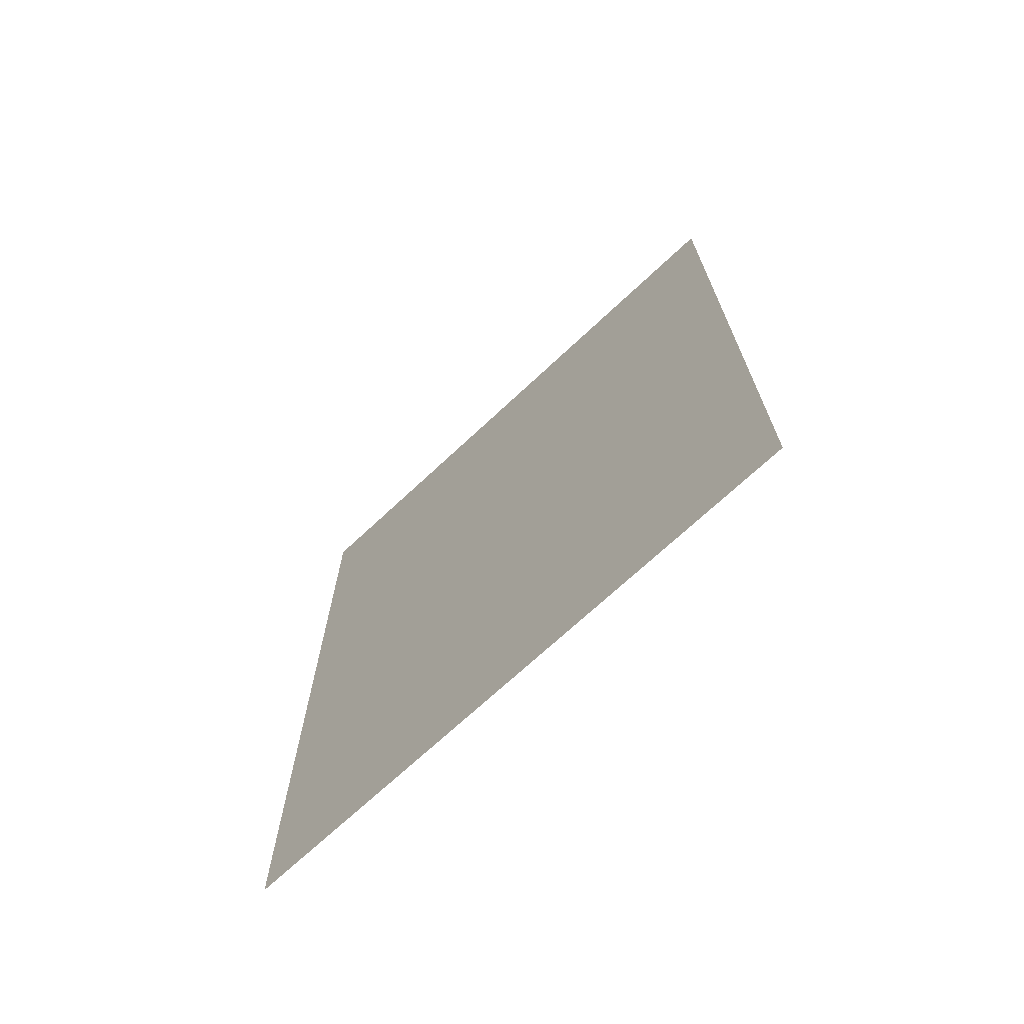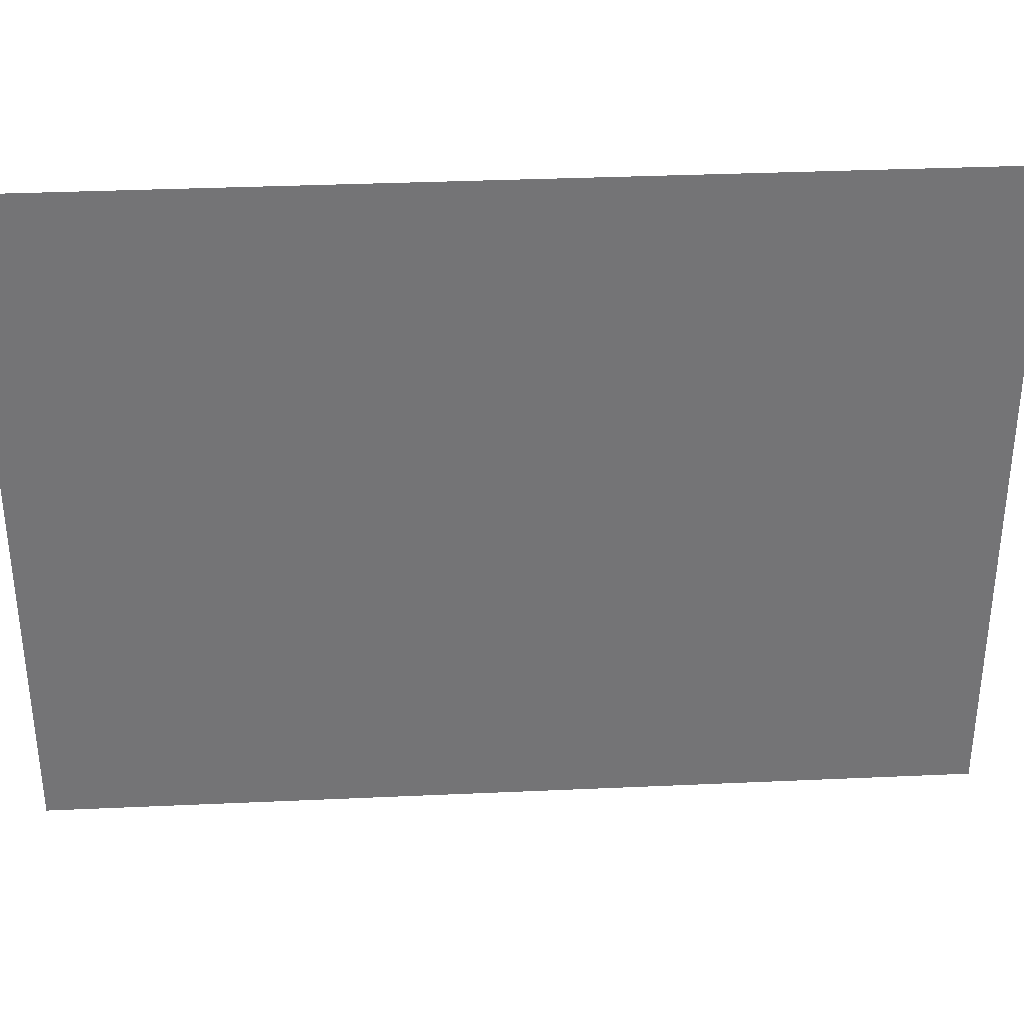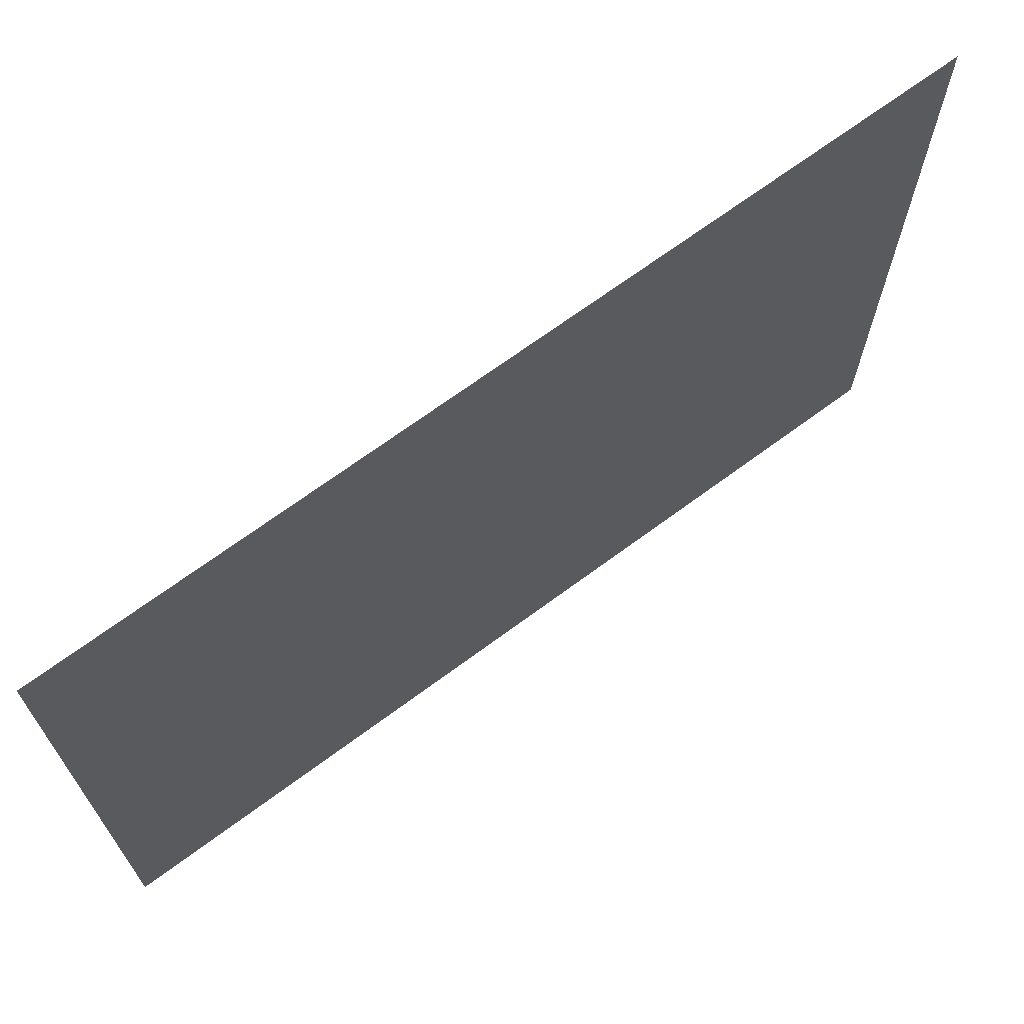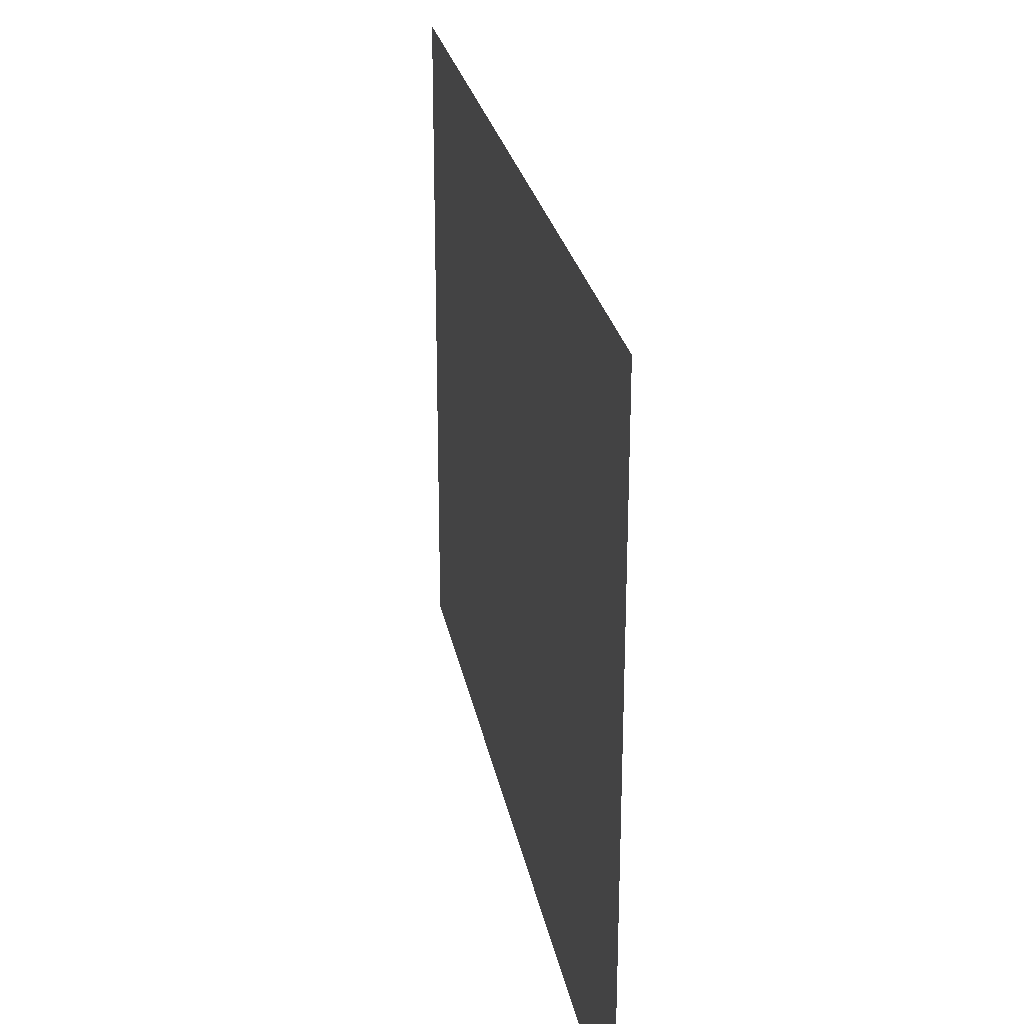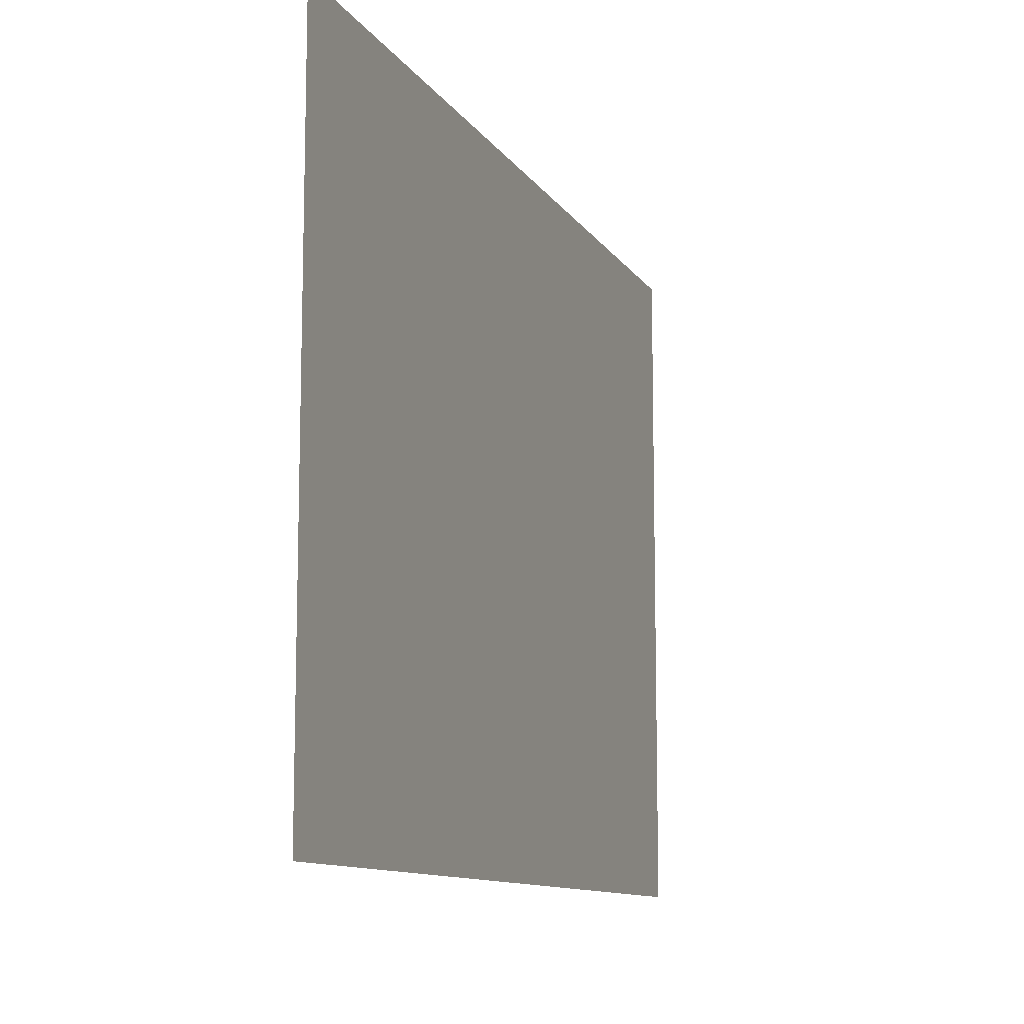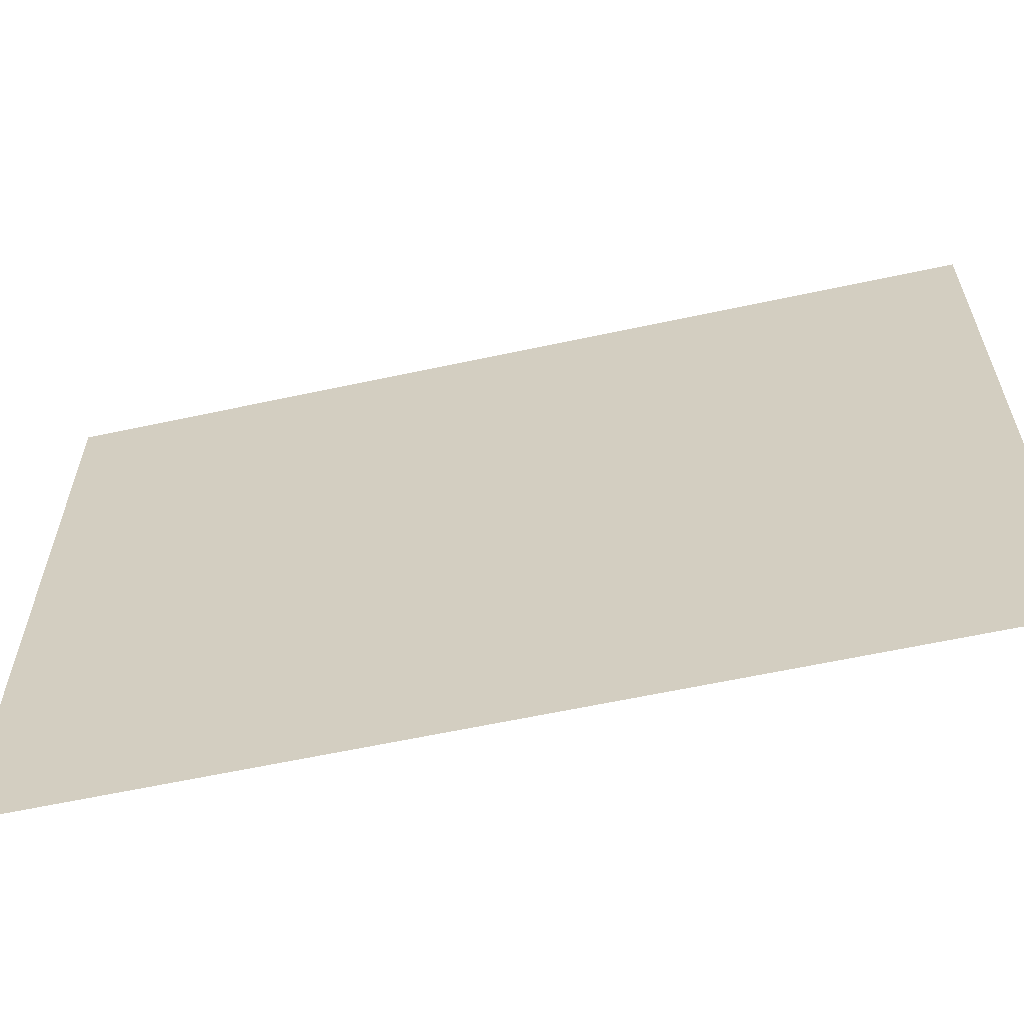
<metadata>
{"format":"obj","ext":"obj","renderer":"f3d","projection":"perspective","resolution":1024,"background":"white","views":[{"elev":-69.9,"azim":-46.8,"up":"+Z"},{"elev":34.0,"azim":86.5,"up":"+Y"},{"elev":68.7,"azim":53.4,"up":"+Y"},{"elev":25.6,"azim":-10.3,"up":"+Y"},{"elev":-10.8,"azim":19.9,"up":"+Y"},{"elev":-60.5,"azim":102.5,"up":"+Y"}]}
</metadata>
<code>
v -11.21 4.253 0
v -11.21 5.716 0
v -11.21 4.253 2
v -11.21 5.716 2
f 1 2 3
f 2 3 4

</code>
